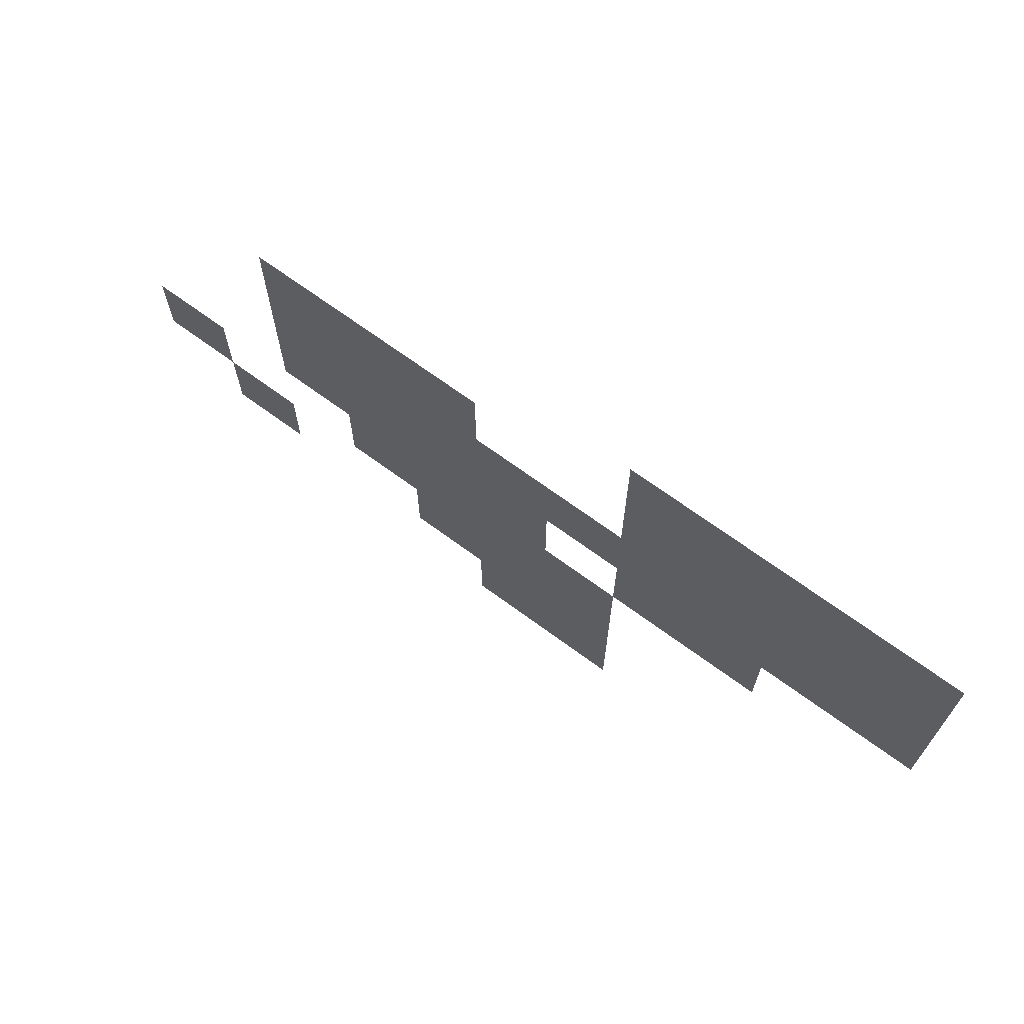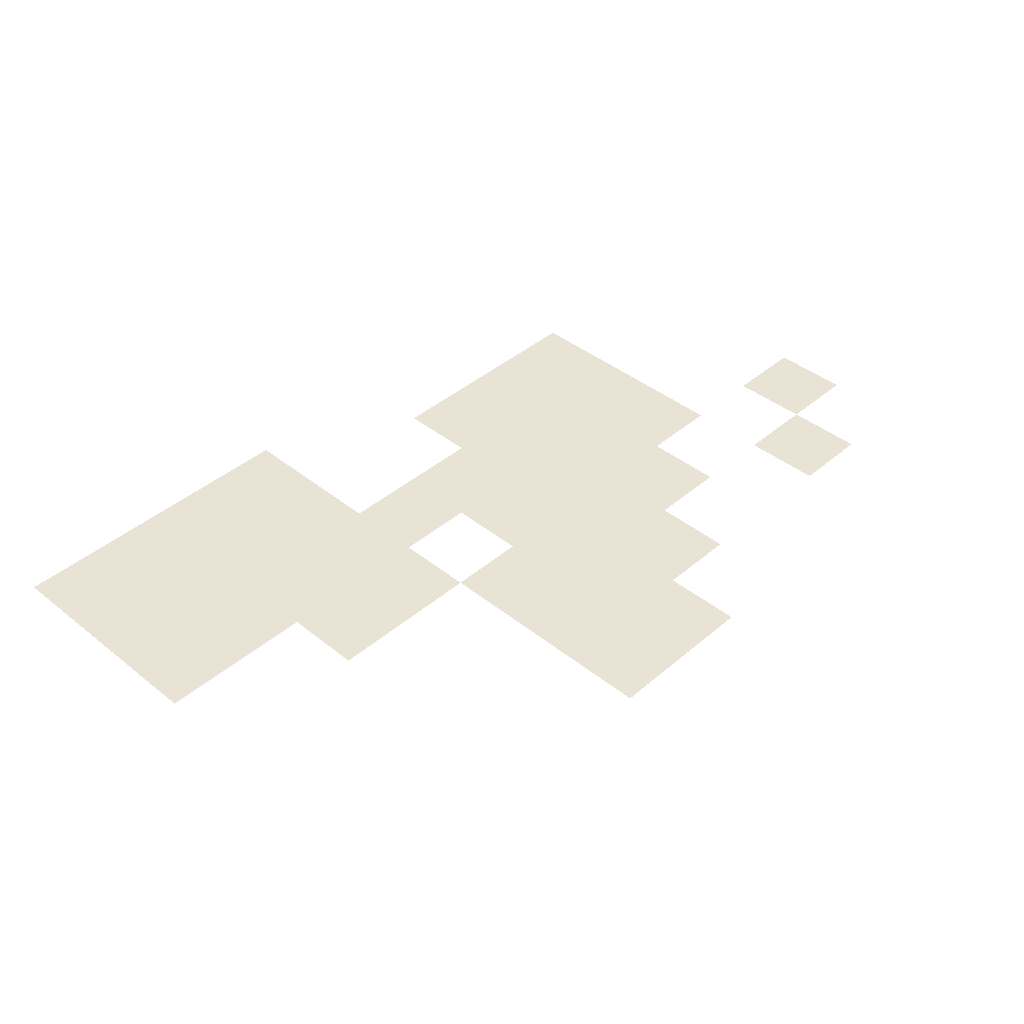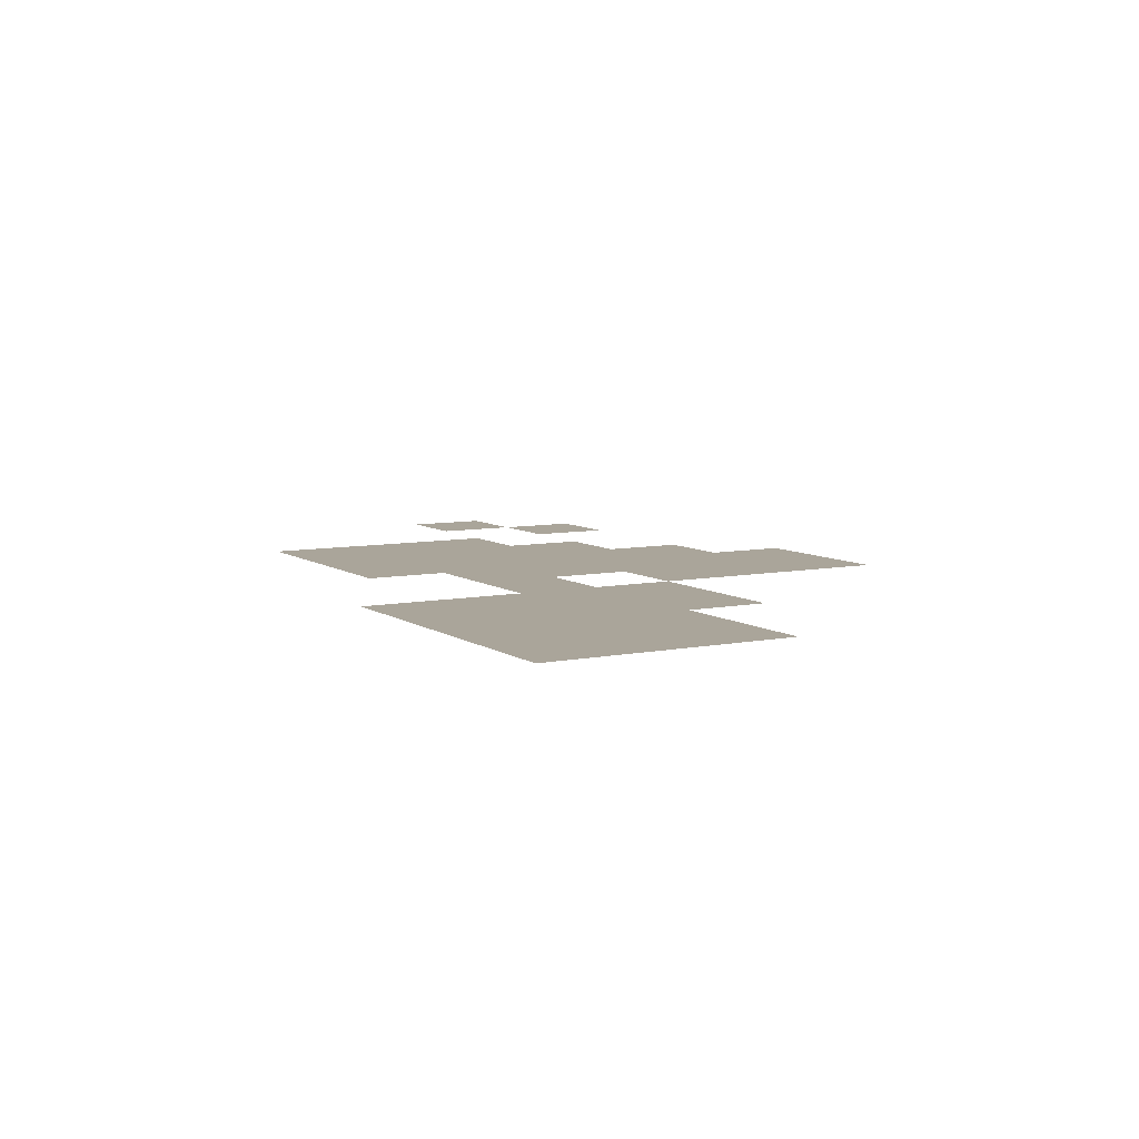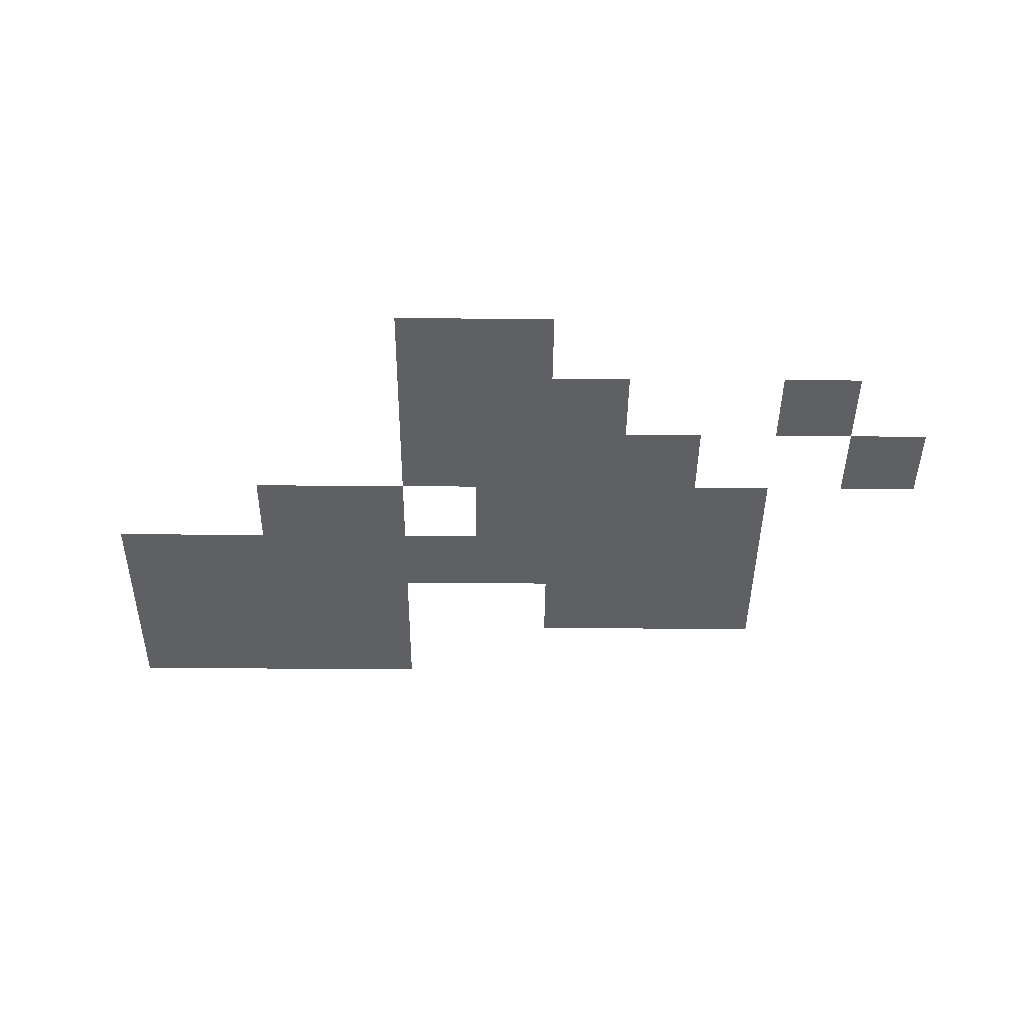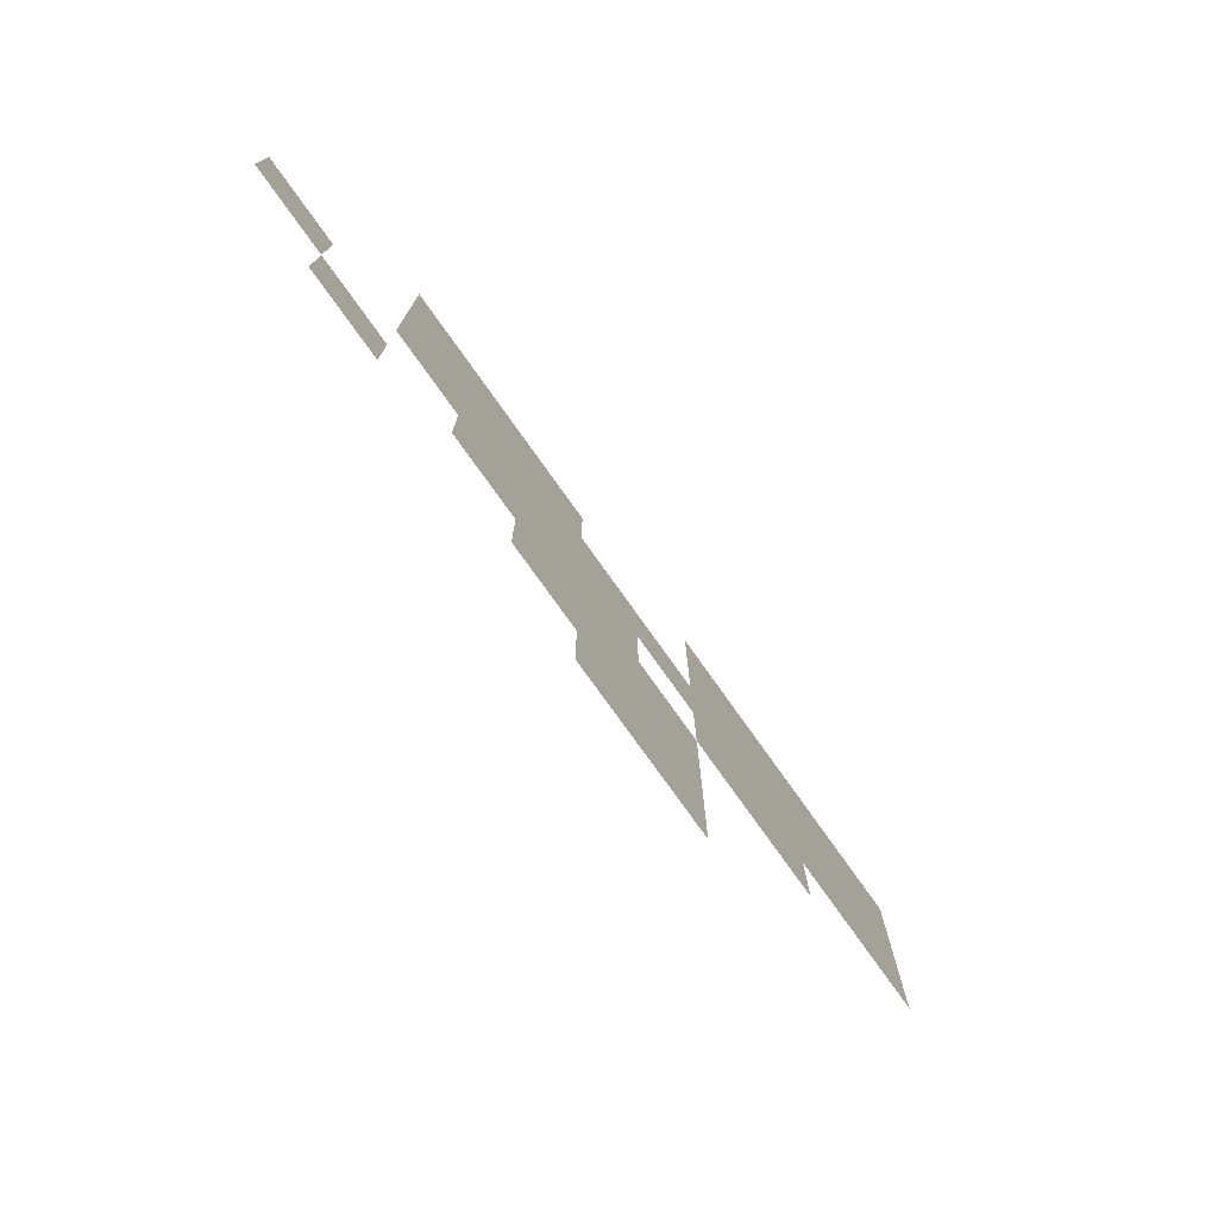
<metadata>
{"format":"obj","ext":"obj","renderer":"f3d","projection":"perspective","resolution":1024,"background":"white","views":[{"elev":68.8,"azim":-143.6,"up":"+Y"},{"elev":41.3,"azim":-45.9,"up":"+Z"},{"elev":7.7,"azim":-119.7,"up":"+Z"},{"elev":-43.6,"azim":-0.5,"up":"+Z"},{"elev":-76.3,"azim":125.4,"up":"+Y"}]}
</metadata>
<code>
v -9.081 -0.4324 0
v -9.514 -0.4324 0
v -9.514 0 0
v -9.081 0 0
v -9.514 -0.4324 0
v -9.946 -0.4324 0
v -9.946 0 0
v -9.514 0 0
v -9.946 -0.4324 0
v -10.38 -0.4324 0
v -10.38 0 0
v -9.946 0 0
v -10.38 -0.4324 0
v -10.81 -0.4324 0
v -10.81 0 0
v -10.38 0 0
v -6.919 -0.8649 0
v -7.351 -0.8649 0
v -7.351 -0.4324 0
v -6.919 -0.4324 0
v -7.351 -0.8649 0
v -7.784 -0.8649 0
v -7.784 -0.4324 0
v -7.351 -0.4324 0
v -7.784 -0.8649 0
v -8.216 -0.8649 0
v -8.216 -0.4324 0
v -7.784 -0.4324 0
v -9.081 -0.8649 0
v -9.514 -0.8649 0
v -9.514 -0.4324 0
v -9.081 -0.4324 0
v -9.514 -0.8649 0
v -9.946 -0.8649 0
v -9.946 -0.4324 0
v -9.514 -0.4324 0
v -9.946 -0.8649 0
v -10.38 -0.8649 0
v -10.38 -0.4324 0
v -9.946 -0.4324 0
v -10.38 -0.8649 0
v -10.81 -0.8649 0
v -10.81 -0.4324 0
v -10.38 -0.4324 0
v -6.919 -1.297 0
v -7.351 -1.297 0
v -7.351 -0.8649 0
v -6.919 -0.8649 0
v -7.351 -1.297 0
v -7.784 -1.297 0
v -7.784 -0.8649 0
v -7.351 -0.8649 0
v -7.784 -1.297 0
v -8.216 -1.297 0
v -8.216 -0.8649 0
v -7.784 -0.8649 0
v -8.216 -1.297 0
v -8.649 -1.297 0
v -8.649 -0.8649 0
v -8.216 -0.8649 0
v -8.649 -1.297 0
v -9.081 -1.297 0
v -9.081 -0.8649 0
v -8.649 -0.8649 0
v -9.081 -1.297 0
v -9.514 -1.297 0
v -9.514 -0.8649 0
v -9.081 -0.8649 0
v -9.514 -1.297 0
v -9.946 -1.297 0
v -9.946 -0.8649 0
v -9.514 -0.8649 0
v -9.946 -1.297 0
v -10.38 -1.297 0
v -10.38 -0.8649 0
v -9.946 -0.8649 0
v -10.38 -1.297 0
v -10.81 -1.297 0
v -10.81 -0.8649 0
v -10.38 -0.8649 0
v -6.919 -1.73 0
v -7.351 -1.73 0
v -7.351 -1.297 0
v -6.919 -1.297 0
v -7.351 -1.73 0
v -7.784 -1.73 0
v -7.784 -1.297 0
v -7.351 -1.297 0
v -7.784 -1.73 0
v -8.216 -1.73 0
v -8.216 -1.297 0
v -7.784 -1.297 0
v -8.216 -1.73 0
v -8.649 -1.73 0
v -8.649 -1.297 0
v -8.216 -1.297 0
v -9.081 -1.73 0
v -9.514 -1.73 0
v -9.514 -1.297 0
v -9.081 -1.297 0
v -9.514 -1.73 0
v -9.946 -1.73 0
v -9.946 -1.297 0
v -9.514 -1.297 0
v -6.054 -2.162 0
v -6.486 -2.162 0
v -6.486 -1.73 0
v -6.054 -1.73 0
v -7.351 -2.162 0
v -7.784 -2.162 0
v -7.784 -1.73 0
v -7.351 -1.73 0
v -7.784 -2.162 0
v -8.216 -2.162 0
v -8.216 -1.73 0
v -7.784 -1.73 0
v -8.216 -2.162 0
v -8.649 -2.162 0
v -8.649 -1.73 0
v -8.216 -1.73 0
v -8.649 -2.162 0
v -9.081 -2.162 0
v -9.081 -1.73 0
v -8.649 -1.73 0
v -6.486 -2.595 0
v -6.919 -2.595 0
v -6.919 -2.162 0
v -6.486 -2.162 0
v -7.784 -2.595 0
v -8.216 -2.595 0
v -8.216 -2.162 0
v -7.784 -2.162 0
v -8.216 -2.595 0
v -8.649 -2.595 0
v -8.649 -2.162 0
v -8.216 -2.162 0
v -8.649 -2.595 0
v -9.081 -2.595 0
v -9.081 -2.162 0
v -8.649 -2.162 0
v -8.216 -3.027 0
v -8.649 -3.027 0
v -8.649 -2.595 0
v -8.216 -2.595 0
v -8.649 -3.027 0
v -9.081 -3.027 0
v -9.081 -2.595 0
v -8.649 -2.595 0
g beginning_mesh_0001
f 1 2 3 4
f 5 6 7 8
f 9 10 11 12
f 13 14 15 16
f 17 18 19 20
f 21 22 23 24
f 25 26 27 28
f 29 30 31 32
f 33 34 35 36
f 37 38 39 40
f 41 42 43 44
f 45 46 47 48
f 49 50 51 52
f 53 54 55 56
f 57 58 59 60
f 61 62 63 64
f 65 66 67 68
f 69 70 71 72
f 73 74 75 76
f 77 78 79 80
f 81 82 83 84
f 85 86 87 88
f 89 90 91 92
f 93 94 95 96
f 97 98 99 100
f 101 102 103 104
f 105 106 107 108
f 109 110 111 112
f 113 114 115 116
f 117 118 119 120
f 121 122 123 124
f 125 126 127 128
f 129 130 131 132
f 133 134 135 136
f 137 138 139 140
f 141 142 143 144
f 145 146 147 148

</code>
